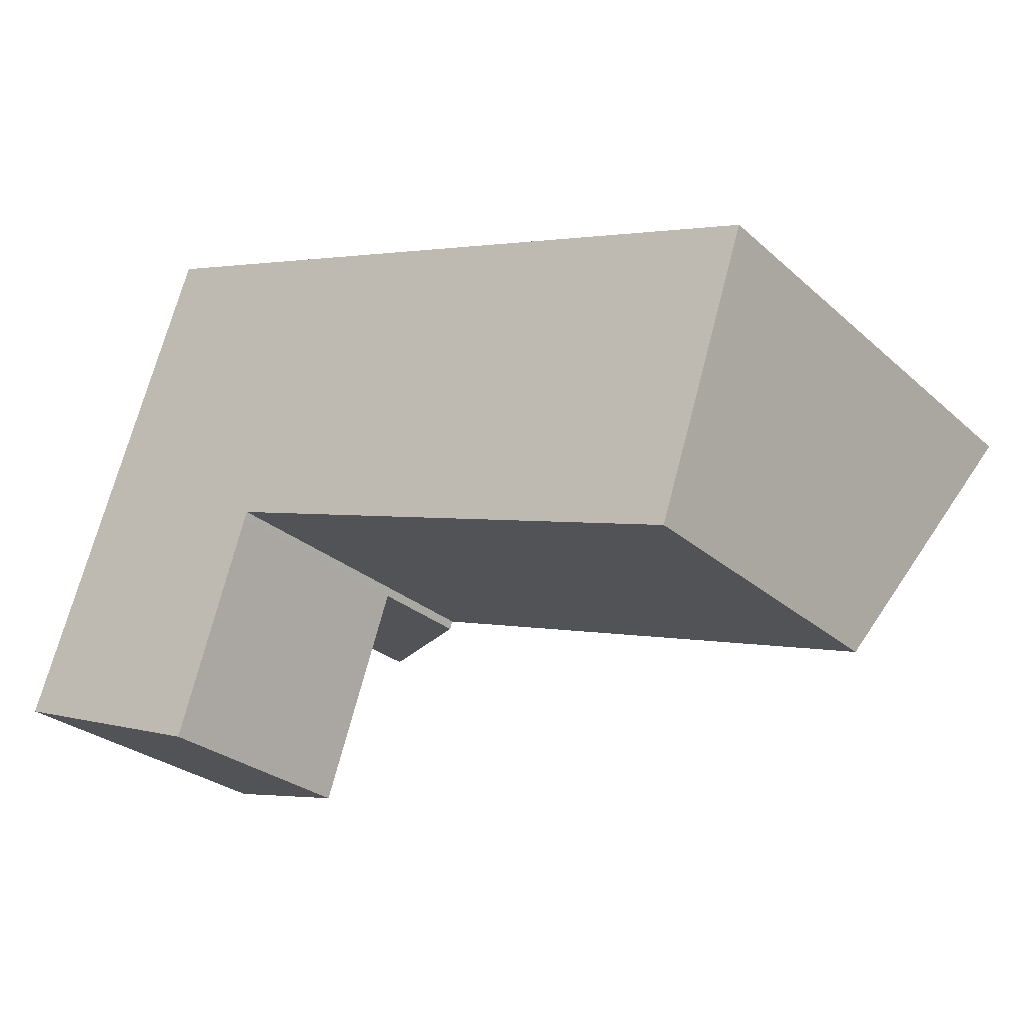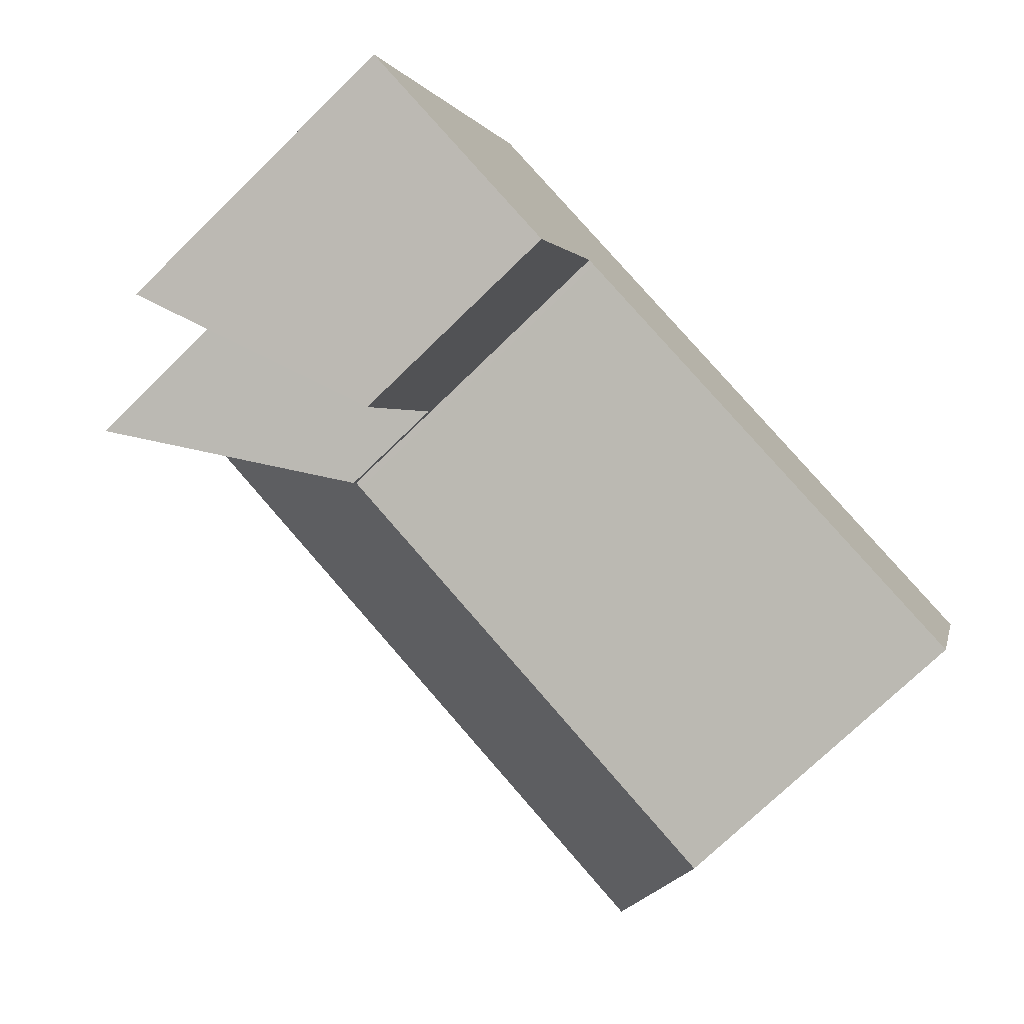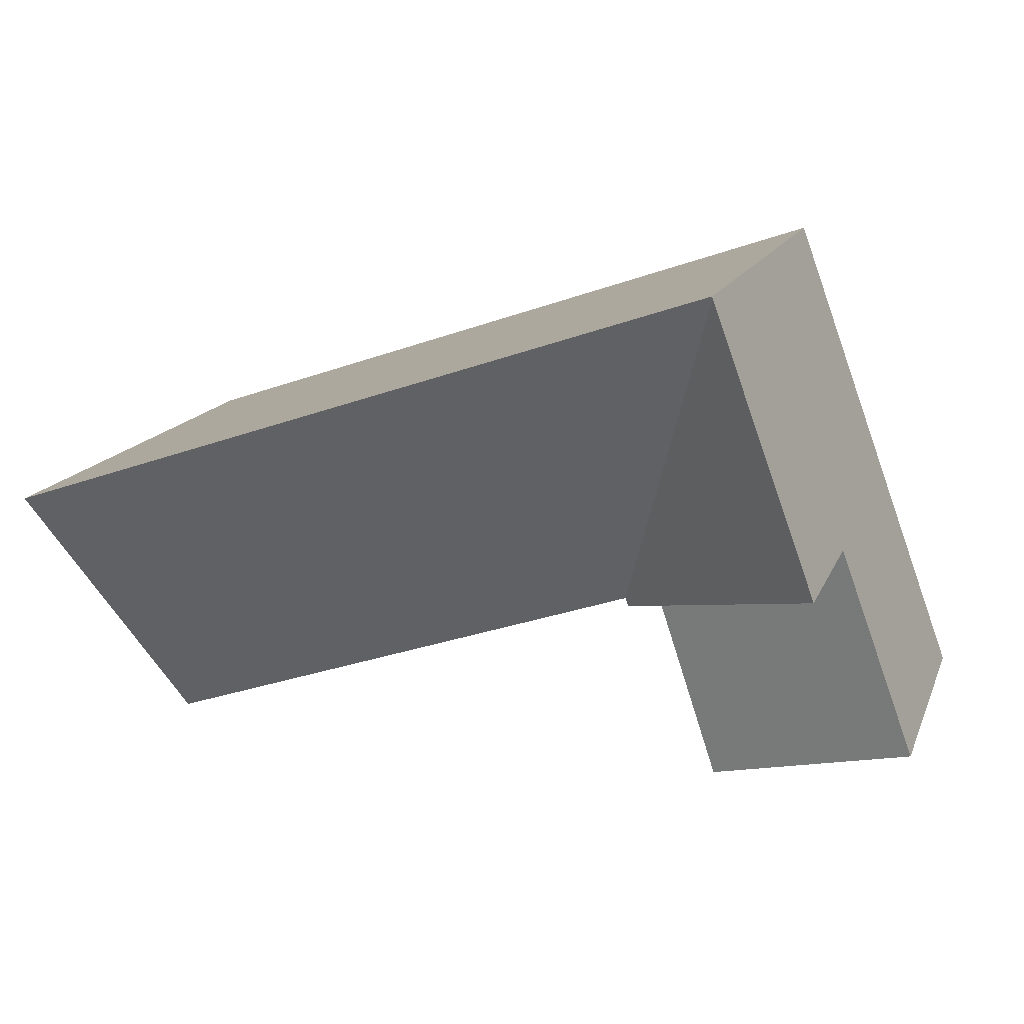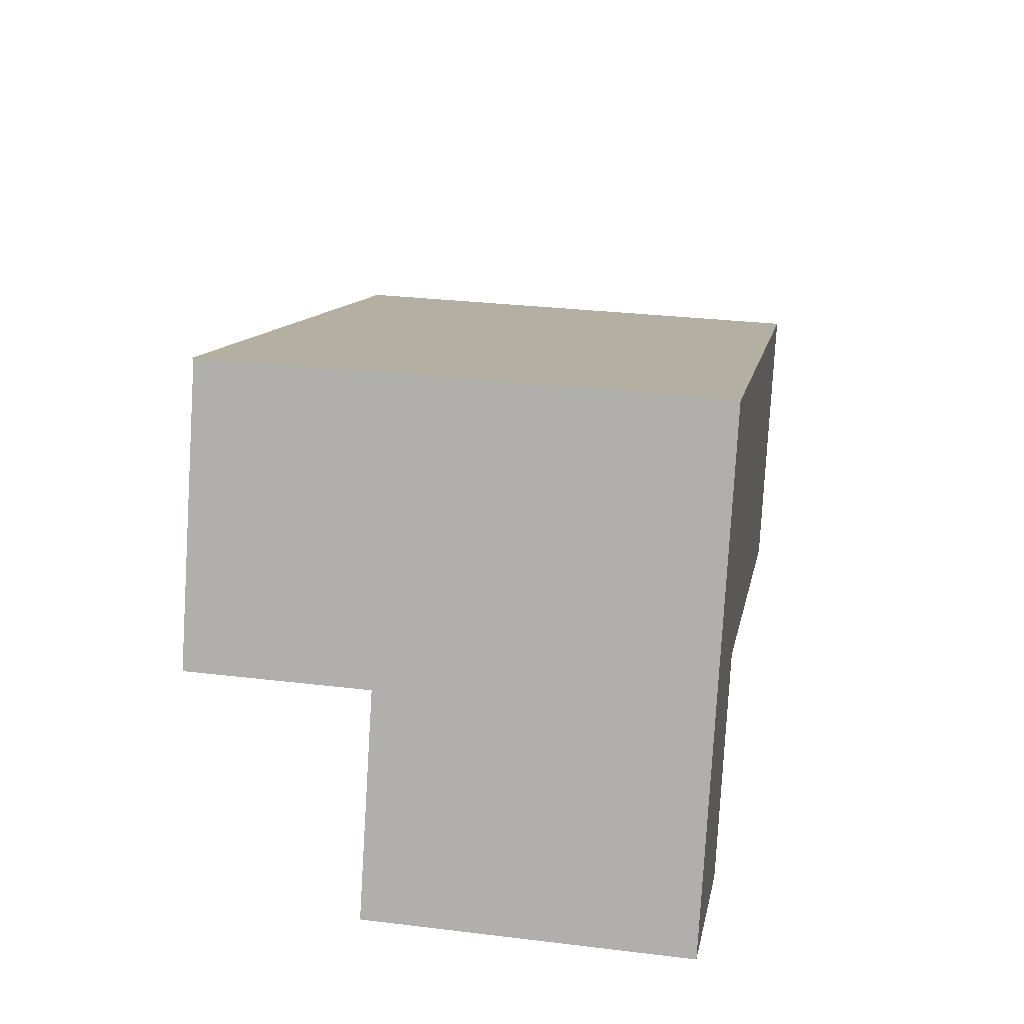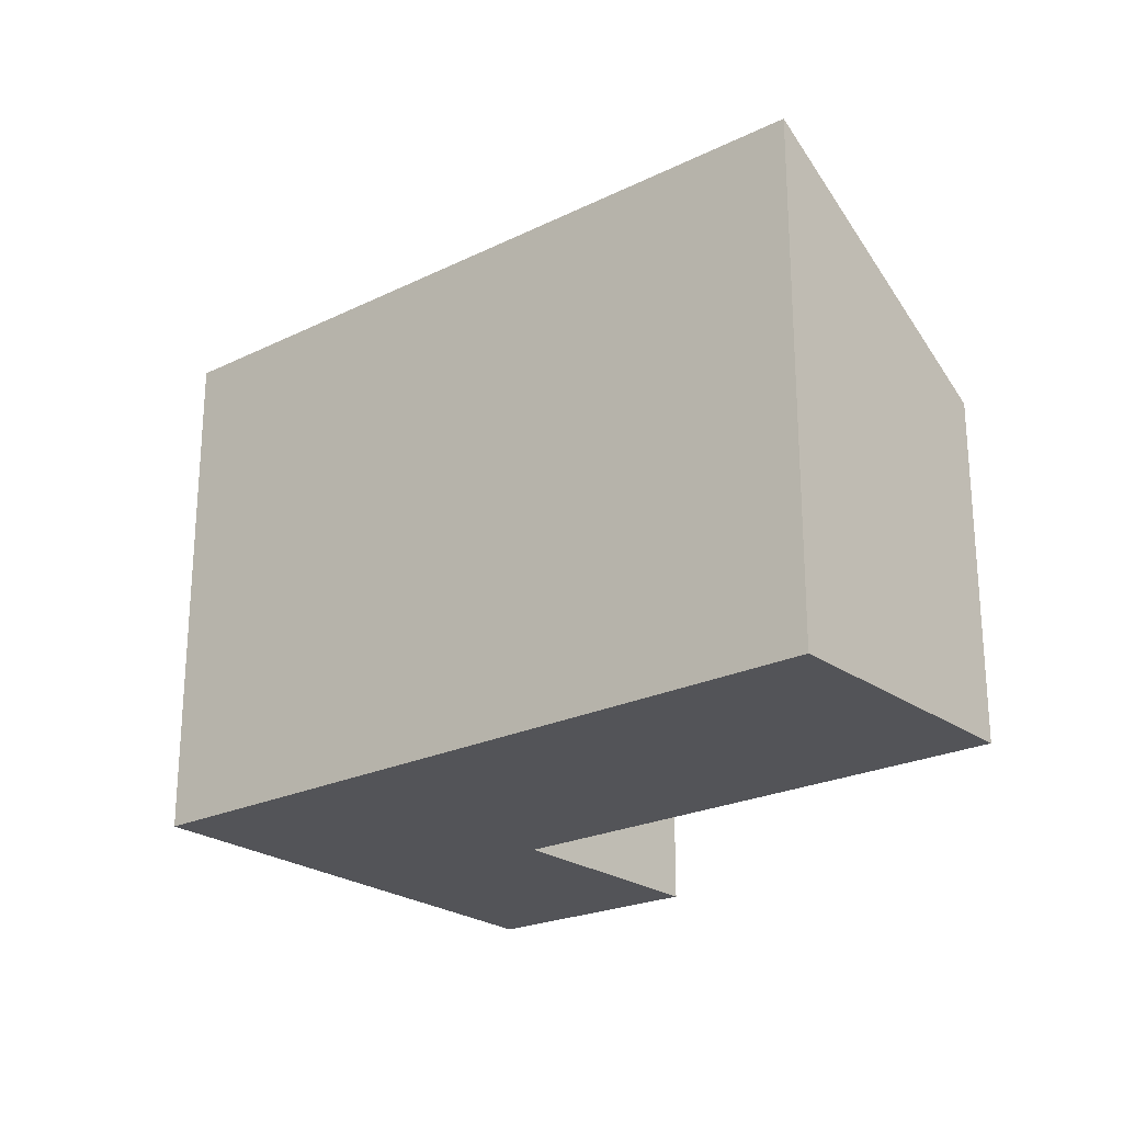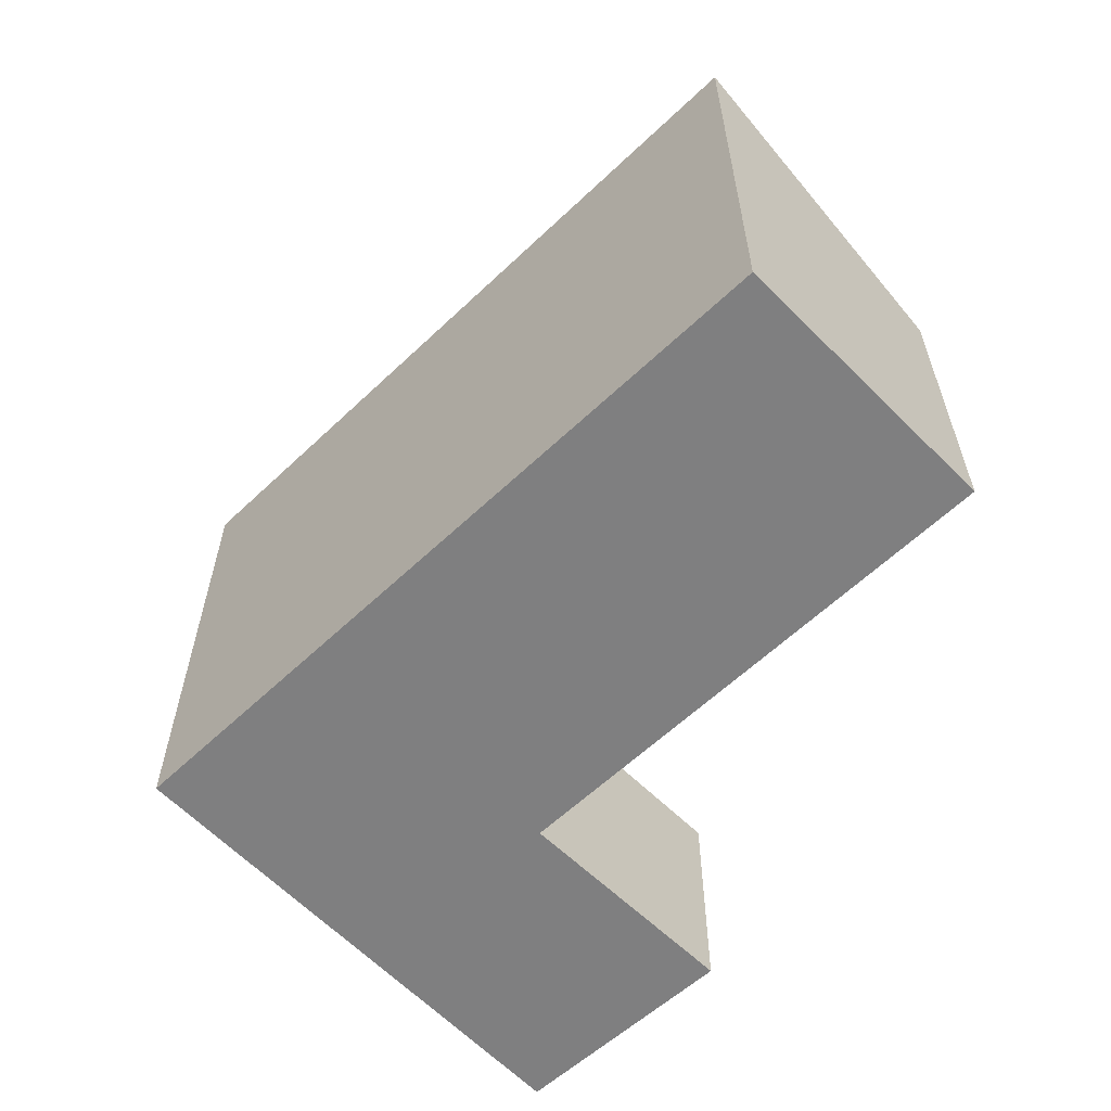
<metadata>
{"format":"obj","ext":"obj","renderer":"f3d","projection":"perspective","resolution":1024,"background":"white","views":[{"elev":-27.5,"azim":37.0,"up":"+Z"},{"elev":-74.5,"azim":-45.9,"up":"+Z"},{"elev":15.0,"azim":-163.0,"up":"+Z"},{"elev":29.5,"azim":-79.9,"up":"+Z"},{"elev":-23.4,"azim":58.2,"up":"+Y"},{"elev":-59.9,"azim":63.0,"up":"+Y"}]}
</metadata>
<code>
v  3.252 3.616 1.544
v  9.535 5.431 2.675
v  8.557 3.622 -0.252
v  4.316 5.431 4.453
v  1.926 5.431 5.267
v  3.179 3.616 1.569
v  1.917 5.416 5.243
v  0.829 5.416 2.267
v  3.149 3.614 1.477
v  1.926 -3.225e-16 5.267
v  9.535 -1.638e-16 2.675
v  4.316 -2.727e-16 4.453
v  8.557 1.543e-17 -0.252
v  3.179 -9.607e-17 1.569
v  3.149 -9.044e-17 1.477
v  3.252 -9.454e-17 1.544
v  0.829 -1.388e-16 2.267
v  1.917 -3.21e-16 5.243
v  0 3.443 2.108e-16
v  3.149 2.436 1.477
v  2.378 2.403 -0.869
v  0.829 3.443 2.267
v  0 0 0
v  2.378 5.321e-17 -0.869
g defaultobject
f 1 2 3
f 2 1 4
f 4 1 5
f 5 1 6
f 5 6 7
f 8 6 9
f 6 8 7
f 10 4 5
f 4 10 2
f 2 10 11
f 11 10 12
f 11 3 2
f 3 11 13
f 14 9 6
f 9 14 15
f 13 1 3
f 1 13 16
f 1 16 6
f 6 16 14
f 9 17 8
f 17 9 15
f 17 7 8
f 7 10 5
f 10 7 17
f 10 17 18
f 15 18 17
f 18 15 10
f 10 15 14
f 10 14 12
f 12 14 16
f 12 16 13
f 12 13 11
f 19 20 21
f 20 19 22
f 23 22 19
f 22 23 17
f 17 20 22
f 20 17 15
f 15 21 20
f 21 15 24
f 21 23 19
f 23 21 24
f 24 17 23
f 17 24 15

</code>
